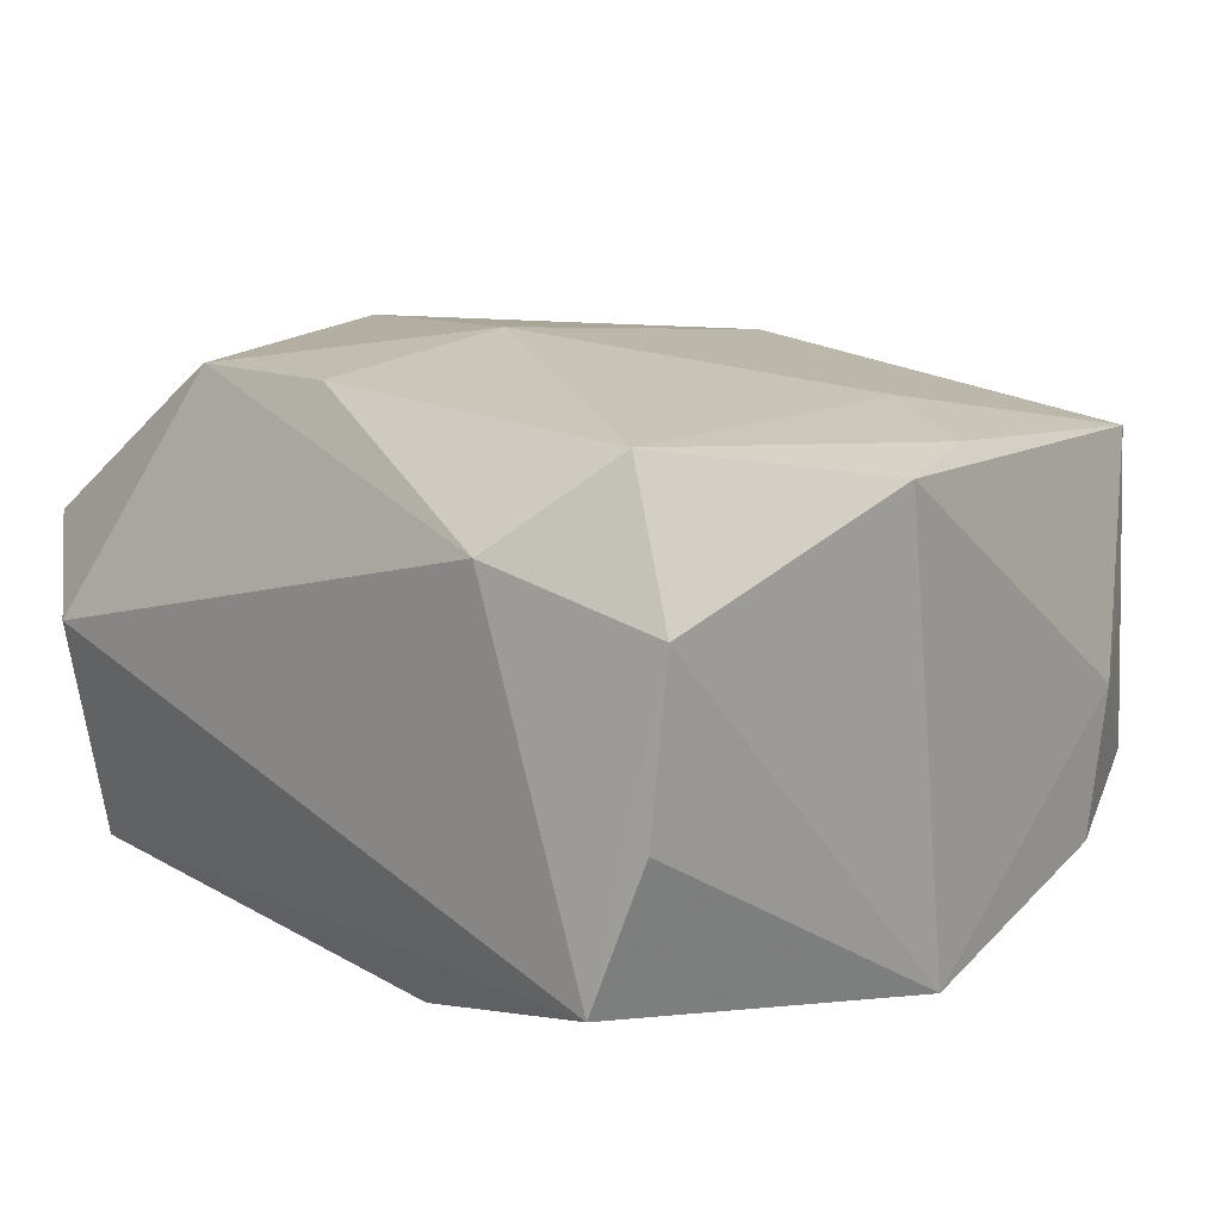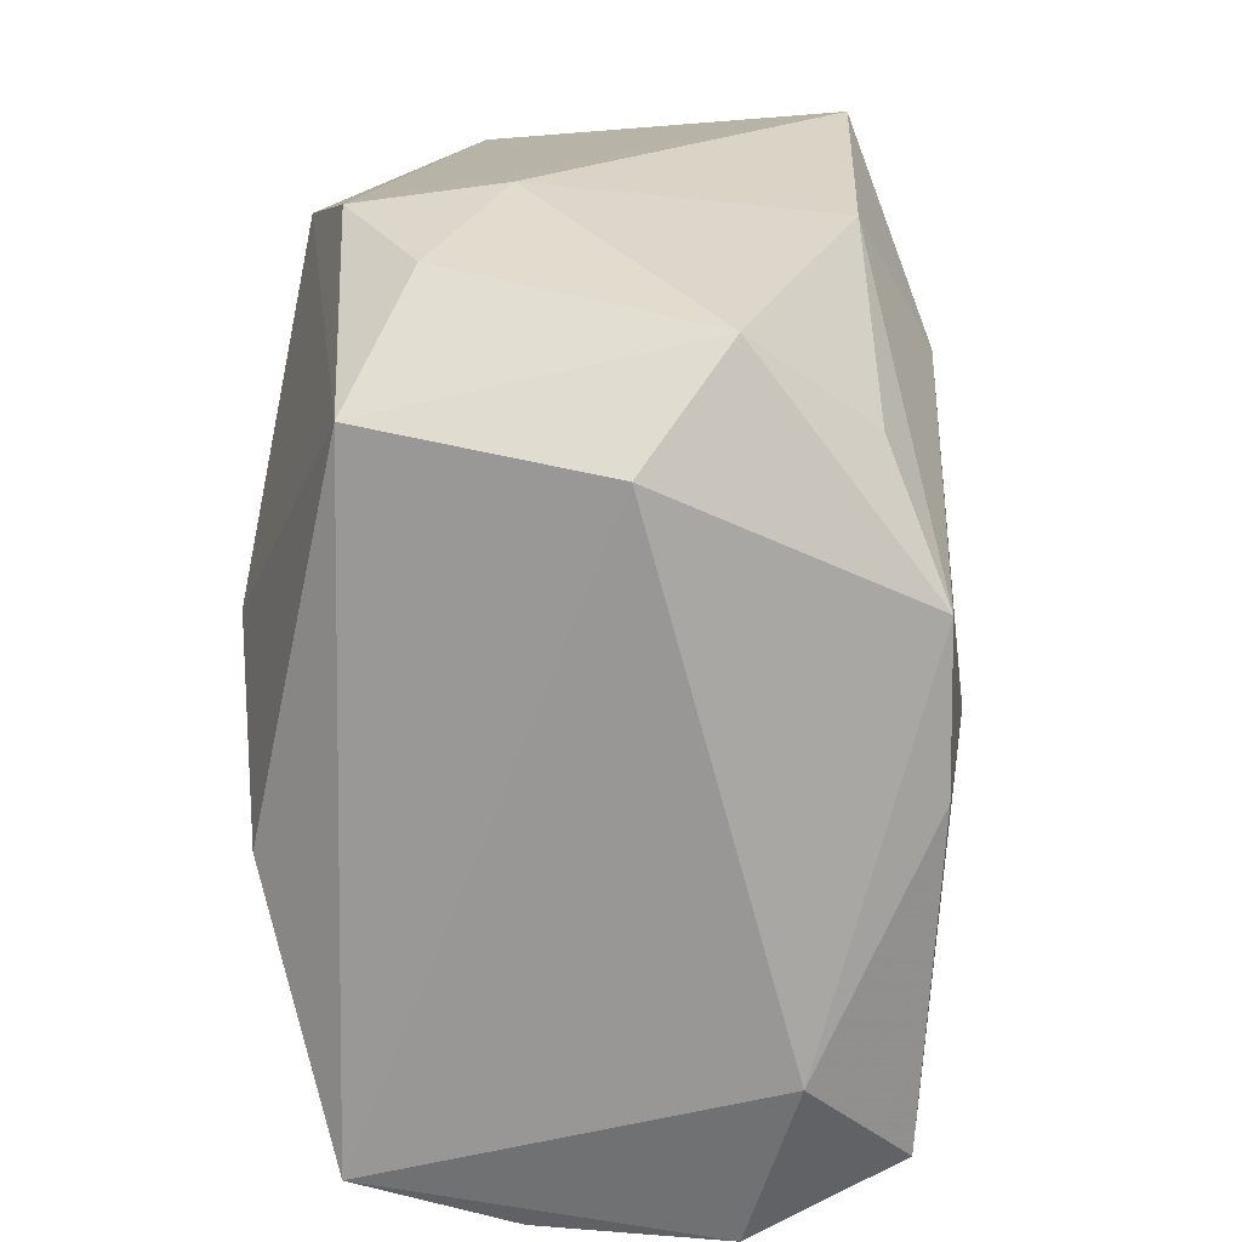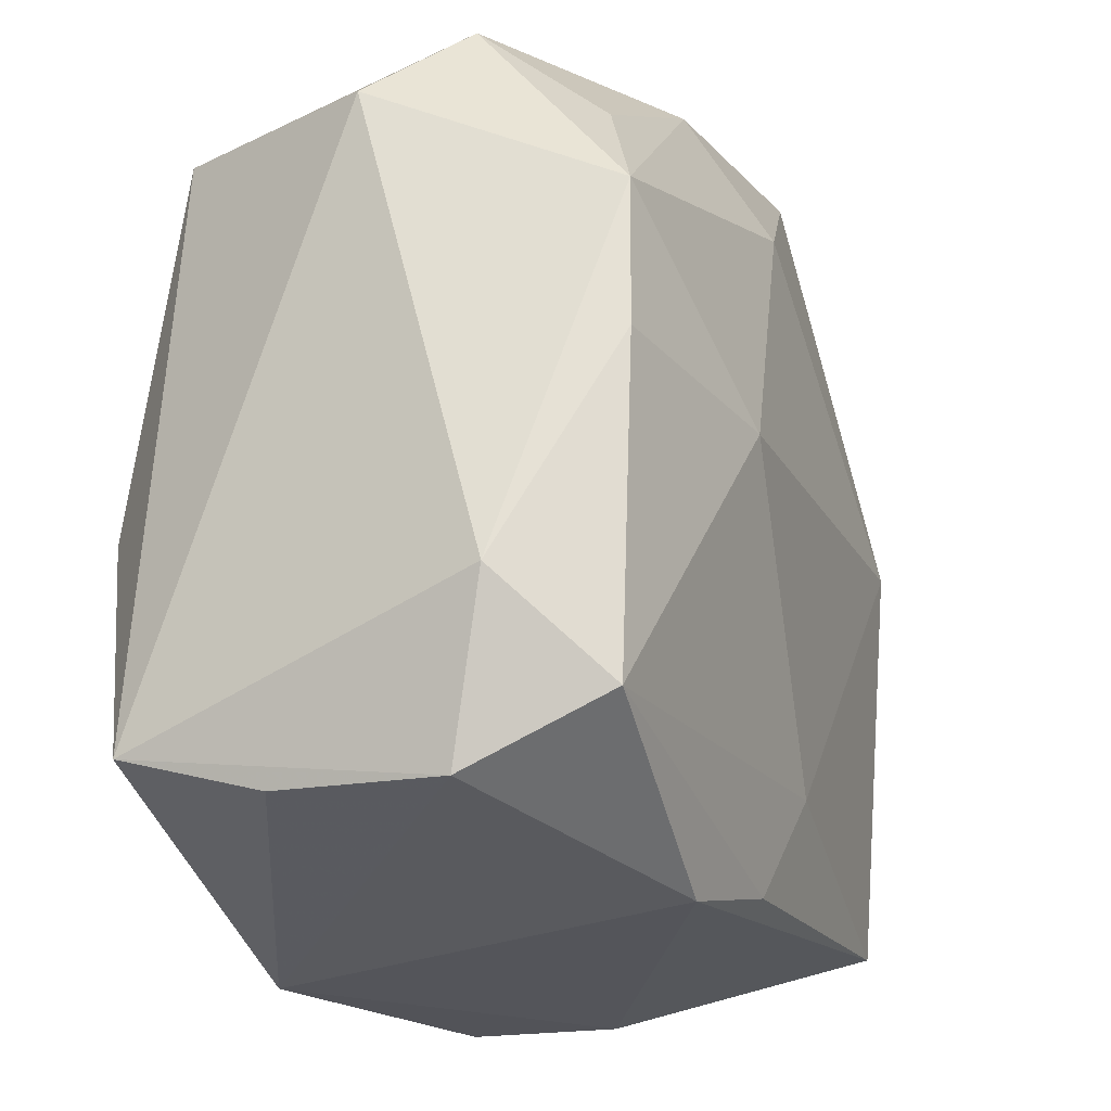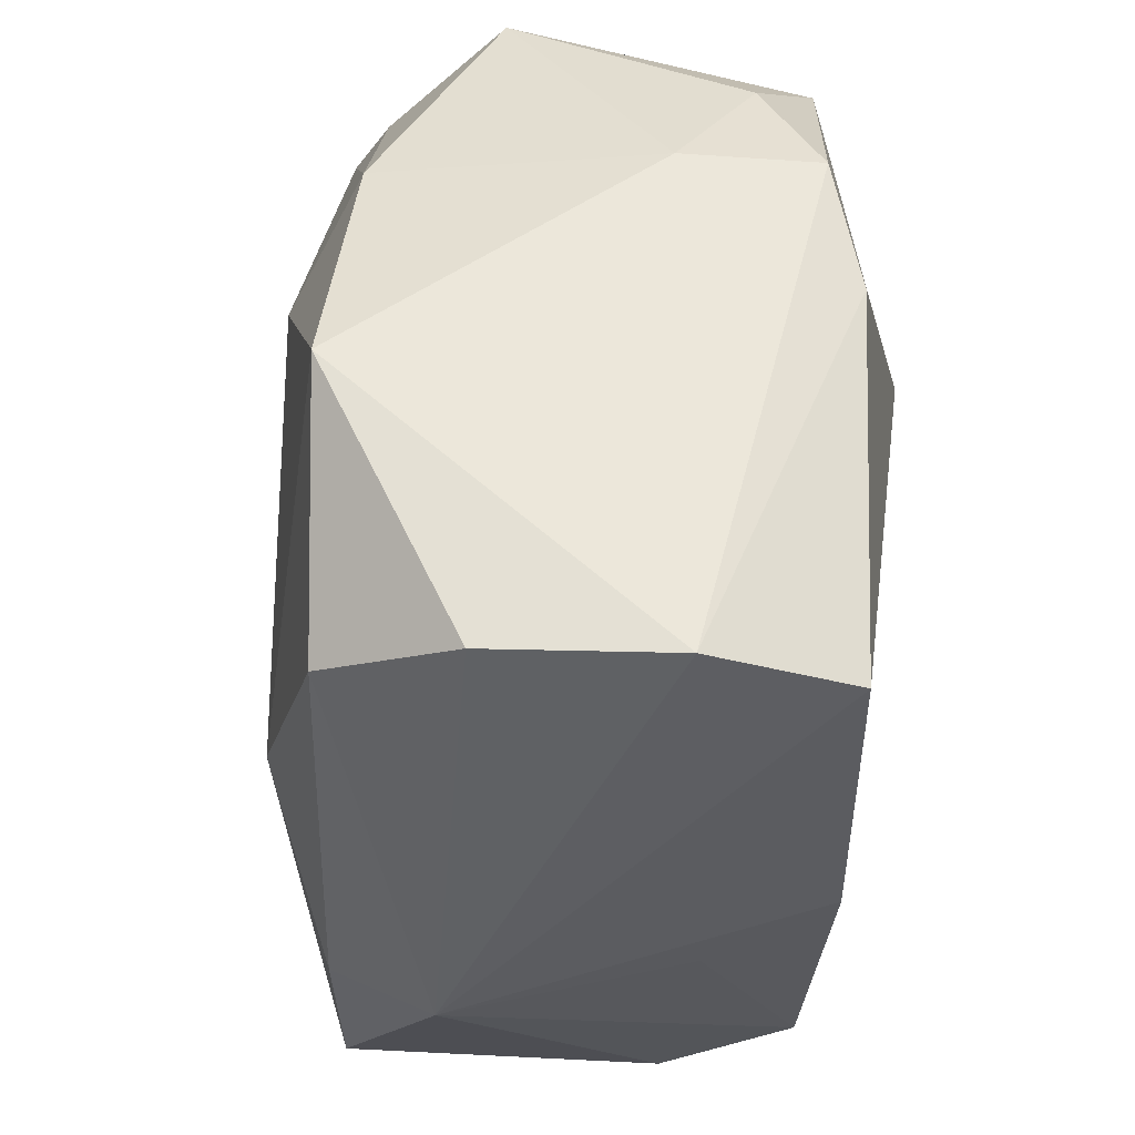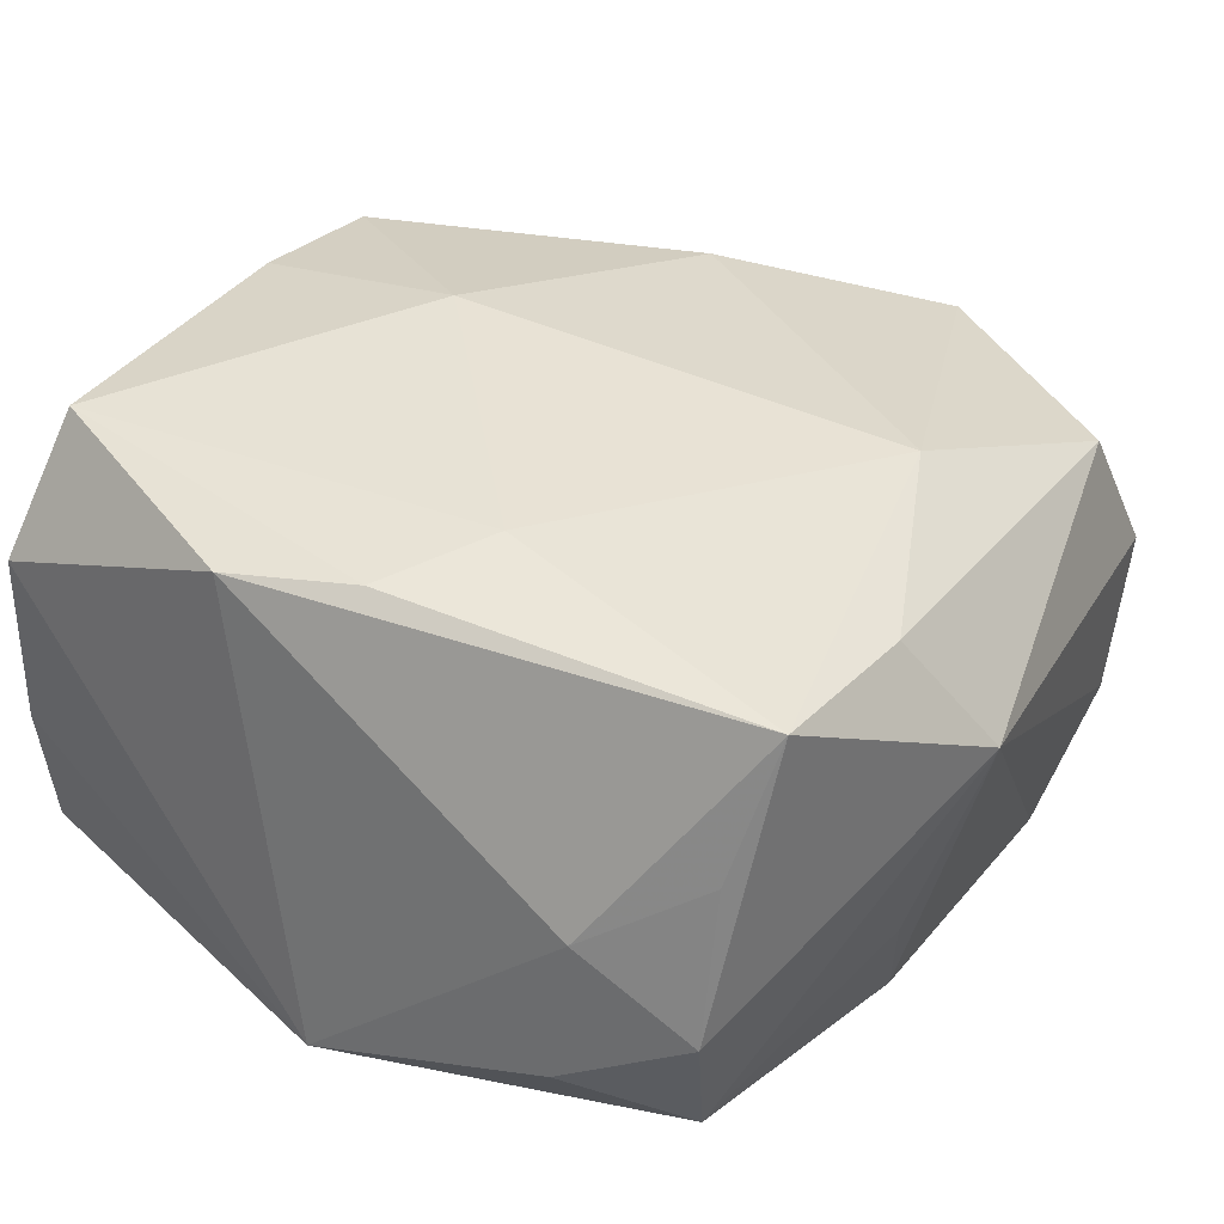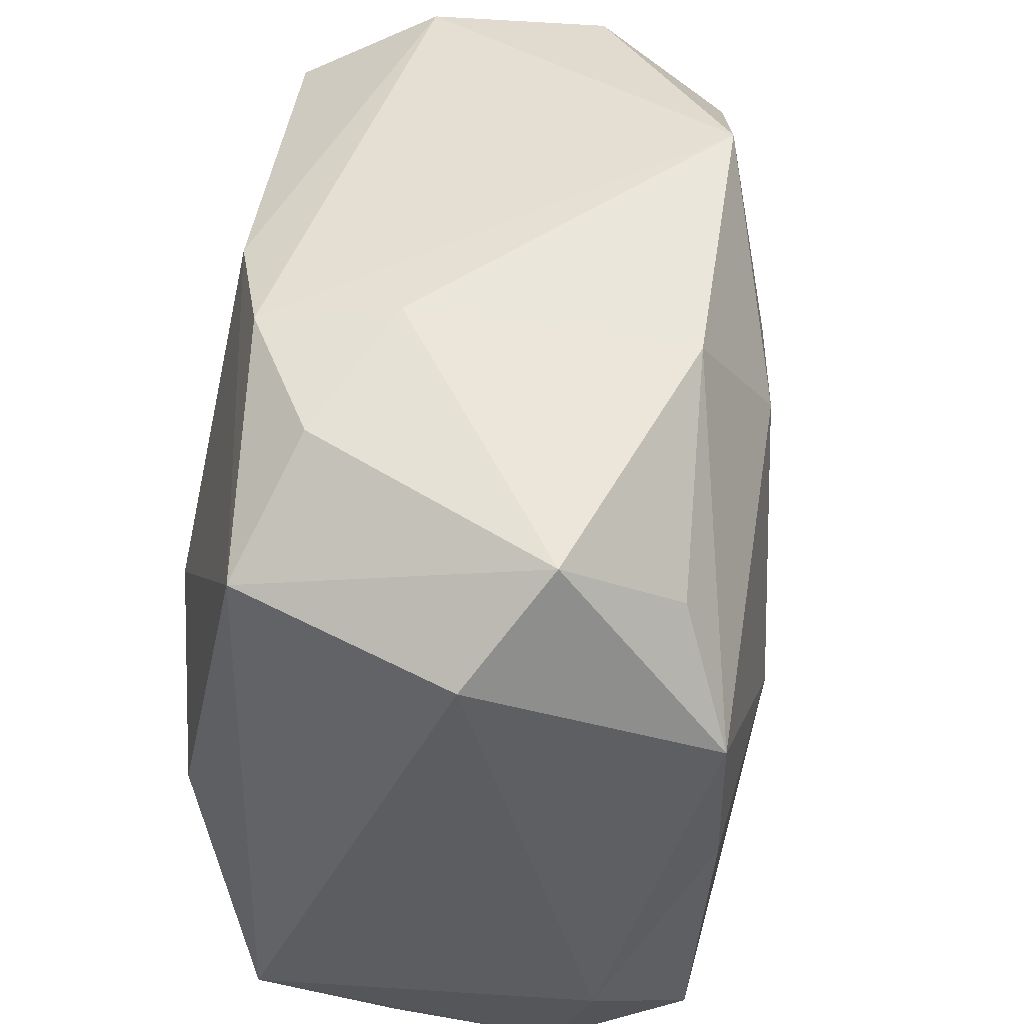
<metadata>
{"format":"obj","ext":"obj","renderer":"f3d","projection":"perspective","resolution":1024,"background":"white","views":[{"elev":15.2,"azim":-51.6,"up":"+Z"},{"elev":20.2,"azim":-85.9,"up":"+Y"},{"elev":-24.2,"azim":-61.6,"up":"+Y"},{"elev":49.5,"azim":98.5,"up":"+Y"},{"elev":30.1,"azim":30.0,"up":"+Z"},{"elev":49.2,"azim":-78.7,"up":"+Y"}]}
</metadata>
<code>
v -0.0322 -0.0294 -0.002906
v 0.03139 -0.02789 0.01478
v -0.004104 -0.0342 -0.02037
v -0.02326 0.02298 0.01922
v -0.02869 -0.02521 0.02245
v 0.03256 0.02328 0.01391
v 0.02798 -0.0302 0.002894
v -0.03157 -0.03044 0.01125
v 0.00657 -0.02213 0.02023
v -0.01122 0.03415 -0.01639
v 0.03423 0.02987 0.00273
v -0.008995 -0.02318 -0.02145
v -0.02973 0.0006793 0.02392
v 0.03853 -0.008757 0.005402
v -0.02709 -0.005362 -0.02105
v -0.00132 0.03132 -0.02018
v -0.009205 0.0354 -0.005291
v -0.02907 0.01302 0.02369
v -0.01567 -0.007661 -0.02273
v 0.03271 -0.01384 0.01499
v 0.01689 -0.03409 -0.01478
v -0.01162 -5.038e-05 0.02535
v 0.03147 -0.007848 -0.01352
v -0.009389 -0.03409 0.01831
v -0.01545 0.007216 -0.02343
v -0.00649 0.0329 0.01737
v 0.02593 0.003696 0.01992
v -0.02027 0.03255 -0.01021
v -0.02792 0.03038 0.01029
v 0.02495 -0.02637 -0.02113
v -0.03484 0.02298 0.004237
v -0.03484 -0.01717 0.01523
v 0.02851 -0.002124 -0.02343
v -0.02968 0.02478 -0.01425
v 0.00109 -0.03117 0.01879
v 0.02931 0.02439 -0.02343
v 0.02712 -0.03117 -0.01041
v -0.03382 -0.02559 -0.01475
v 0.0325 0.02997 -0.01201
v 0.01872 -0.03447 -0.002499
v -0.001431 0.02245 0.02275
v 0.01489 0.03587 0.01654
f 14 30 23
f 33 23 30
f 14 23 33
f 24 8 3
f 29 34 31
f 36 39 14
f 14 33 36
f 36 33 25
f 5 8 24
f 5 32 8
f 21 3 30
f 8 32 38
f 38 32 31
f 31 34 38
f 10 34 28
f 34 29 28
f 39 10 42
f 35 5 24
f 16 10 39
f 39 36 16
f 16 36 25
f 25 34 16
f 16 34 10
f 24 3 40
f 3 21 40
f 37 21 30
f 7 40 37
f 37 40 21
f 37 30 14
f 1 3 8
f 8 38 1
f 1 38 3
f 3 38 15
f 15 34 25
f 15 38 34
f 31 32 18
f 18 29 31
f 18 4 29
f 17 42 10
f 10 28 17
f 17 28 29
f 29 4 26
f 26 17 29
f 42 17 26
f 4 18 26
f 6 42 27
f 27 22 9
f 5 35 9
f 9 22 5
f 7 37 2
f 2 35 24
f 2 9 35
f 2 37 14
f 24 40 2
f 2 40 7
f 27 9 2
f 27 42 41
f 41 22 27
f 41 18 22
f 42 26 41
f 41 26 18
f 19 15 25
f 25 33 19
f 32 5 13
f 13 18 32
f 5 22 13
f 22 18 13
f 39 42 11
f 42 6 11
f 14 39 11
f 11 6 14
f 14 6 20
f 20 2 14
f 20 6 27
f 27 2 20
f 3 15 12
f 15 19 12
f 12 19 33
f 12 33 30
f 30 3 12

</code>
